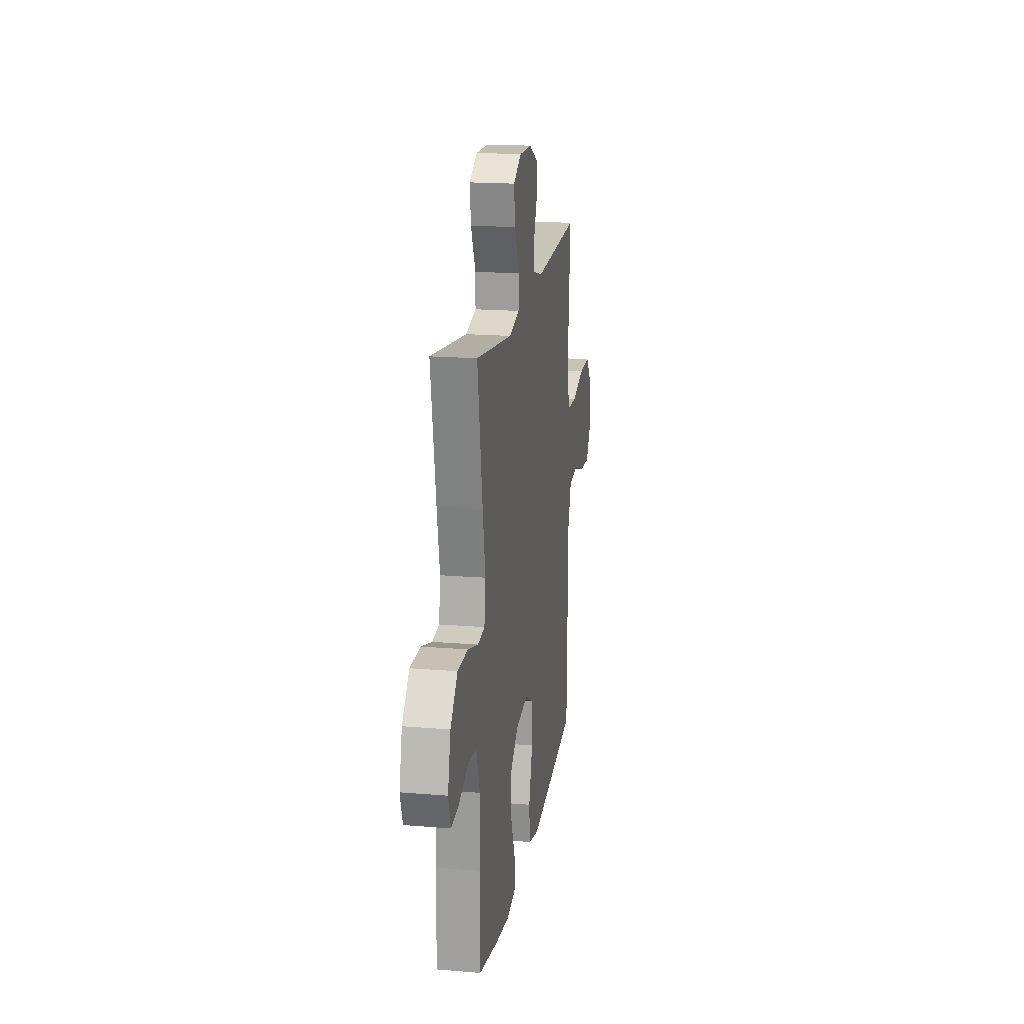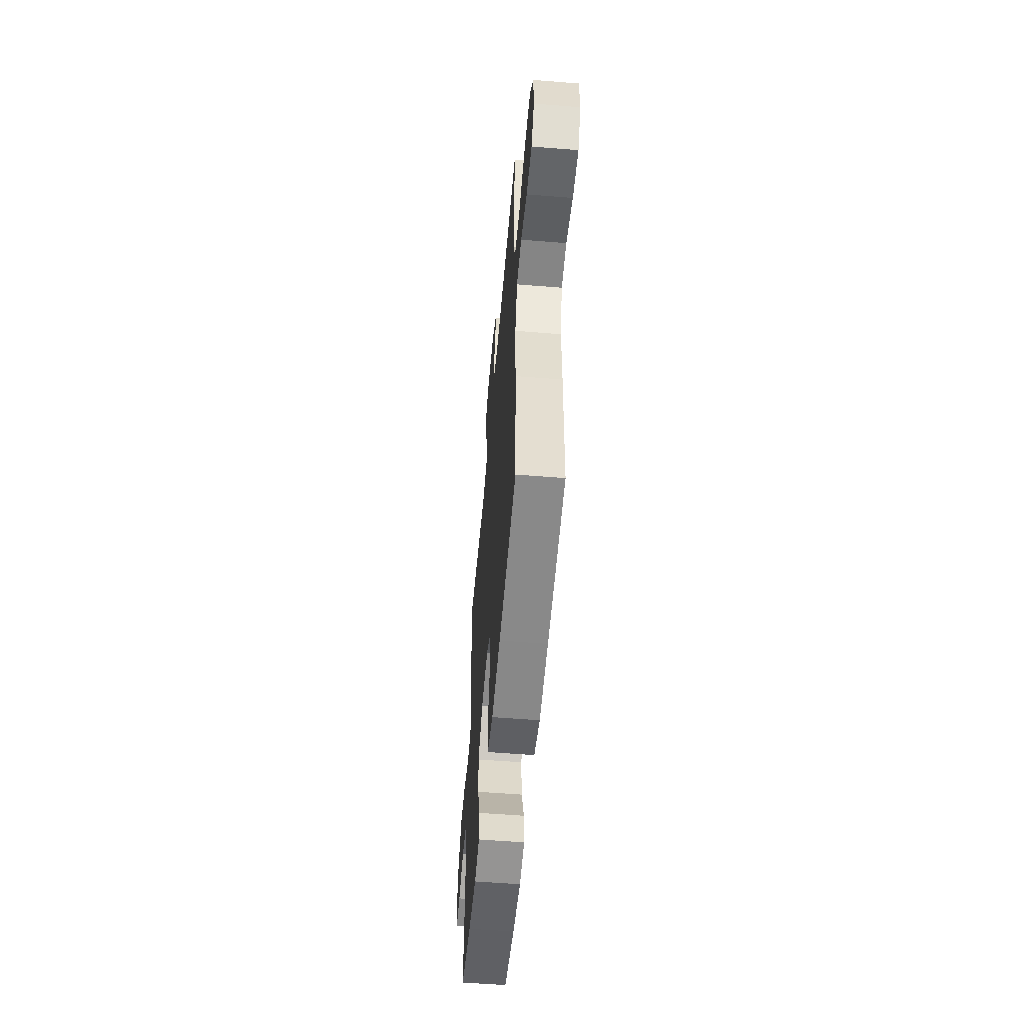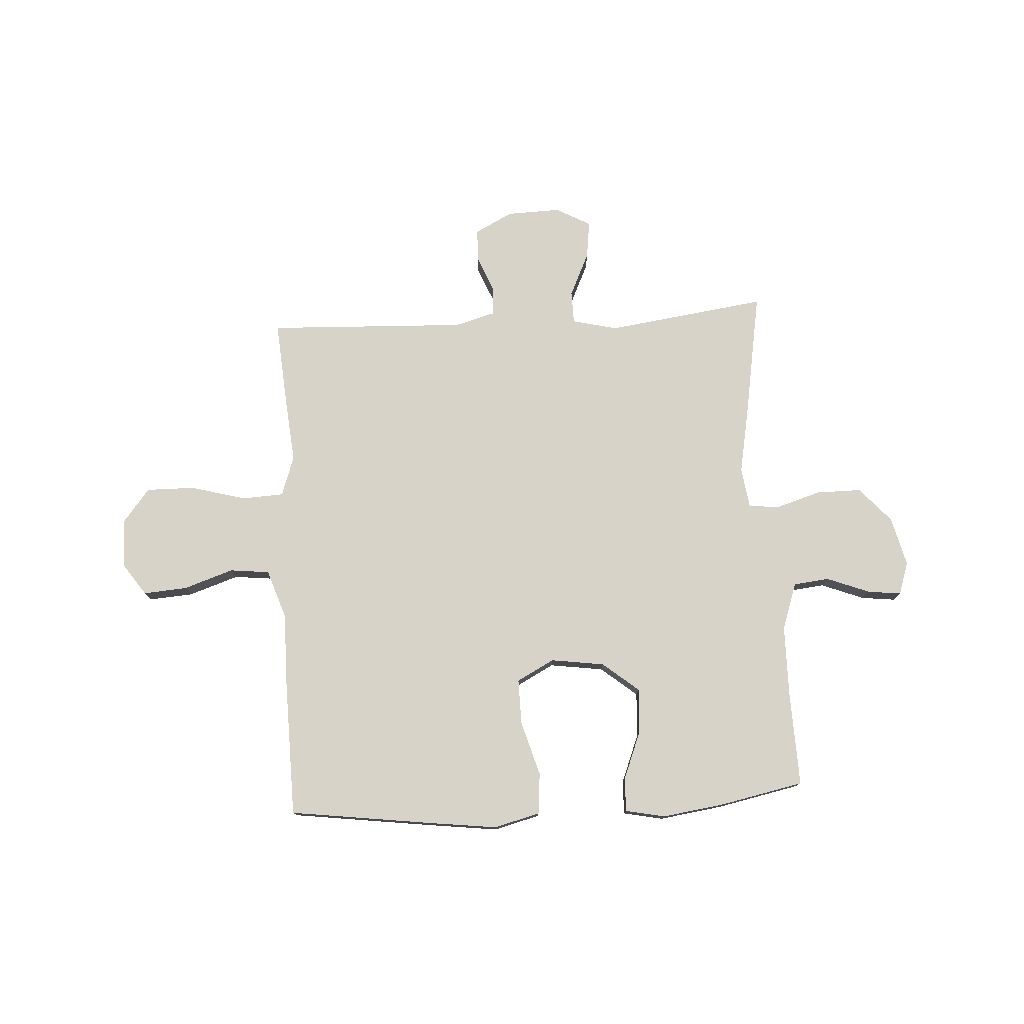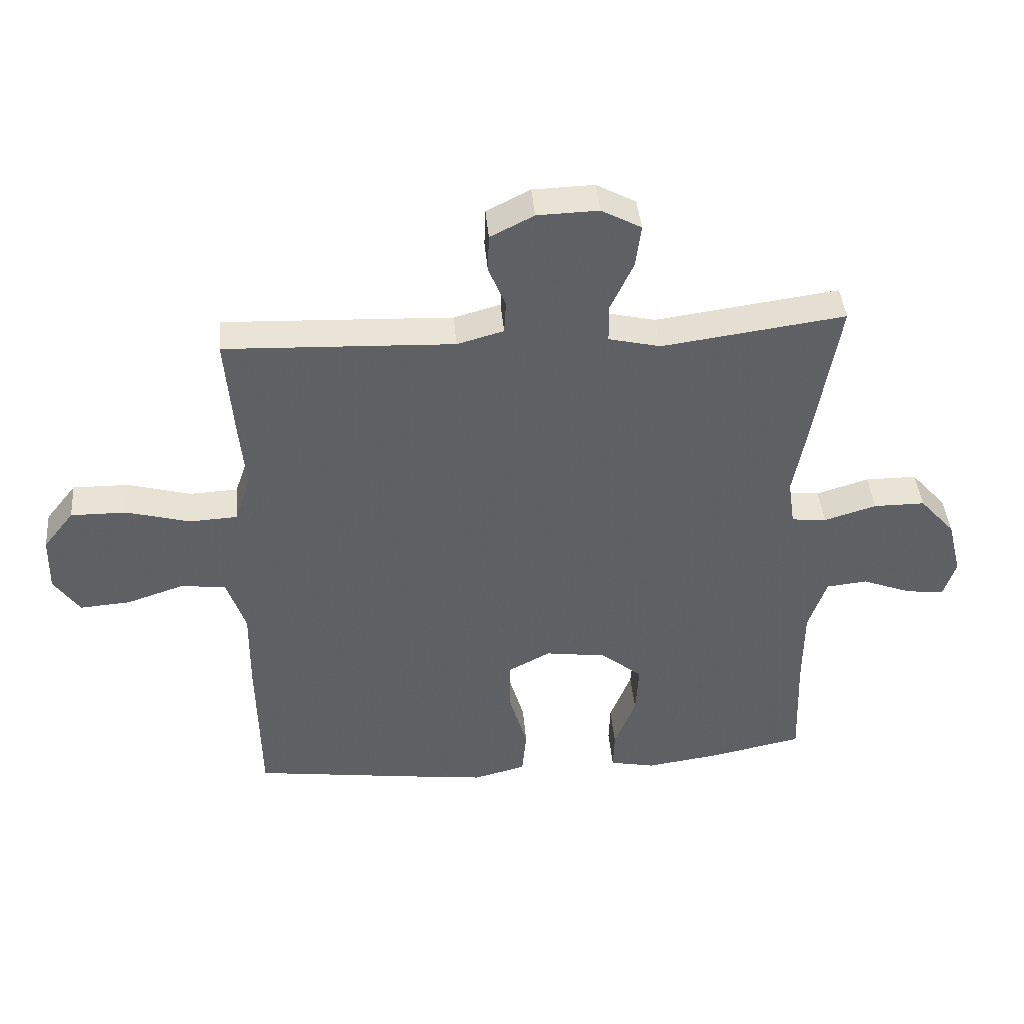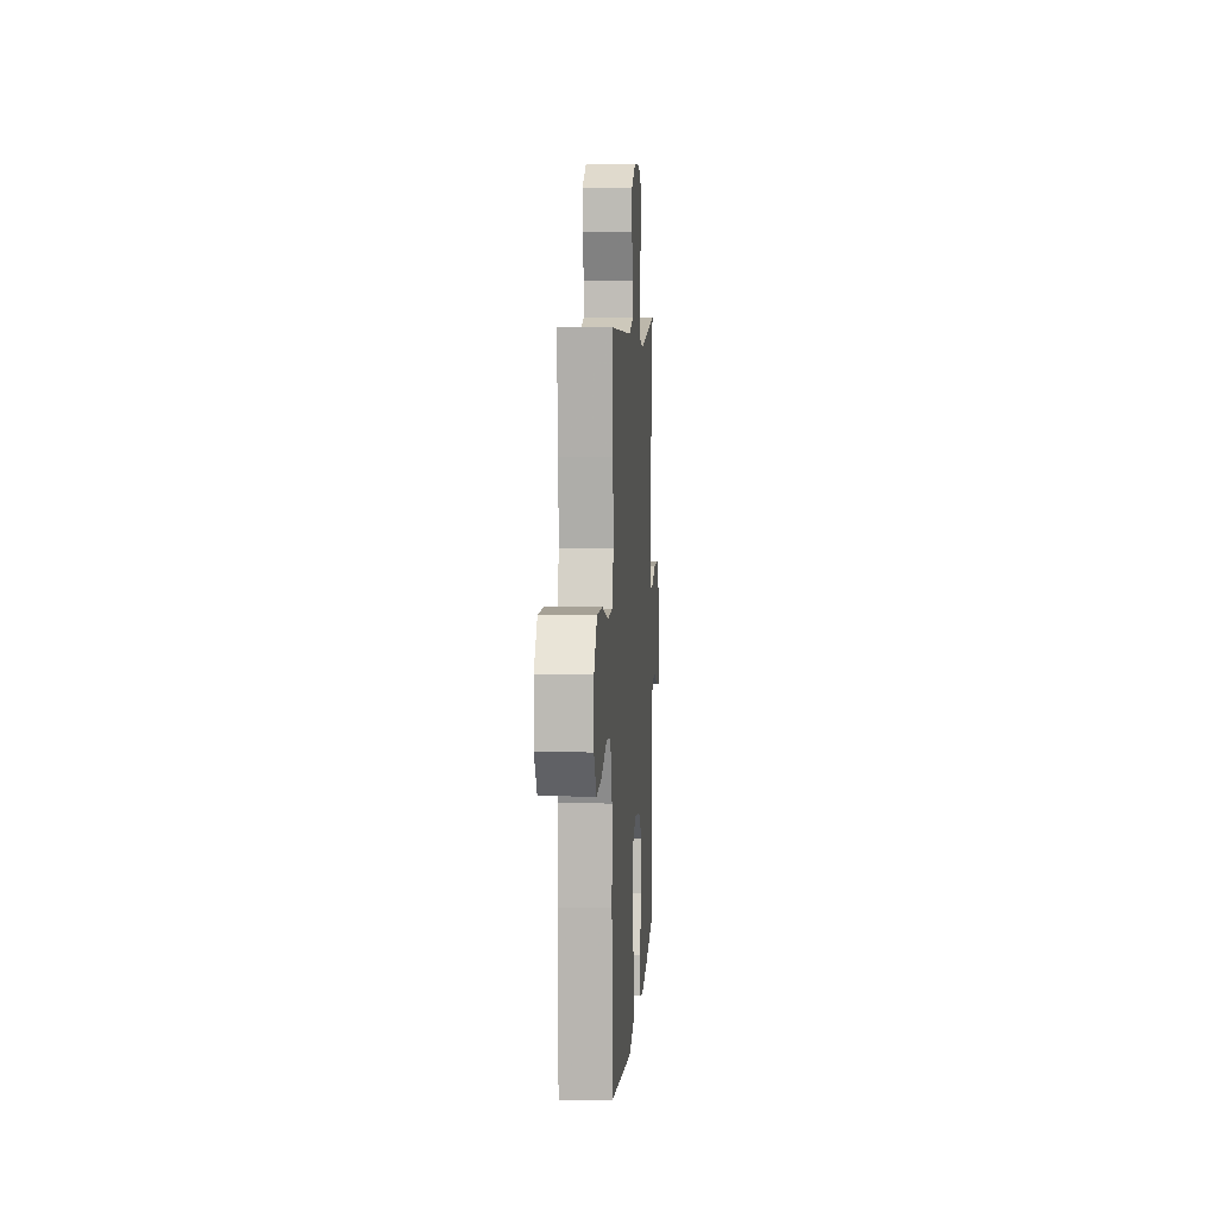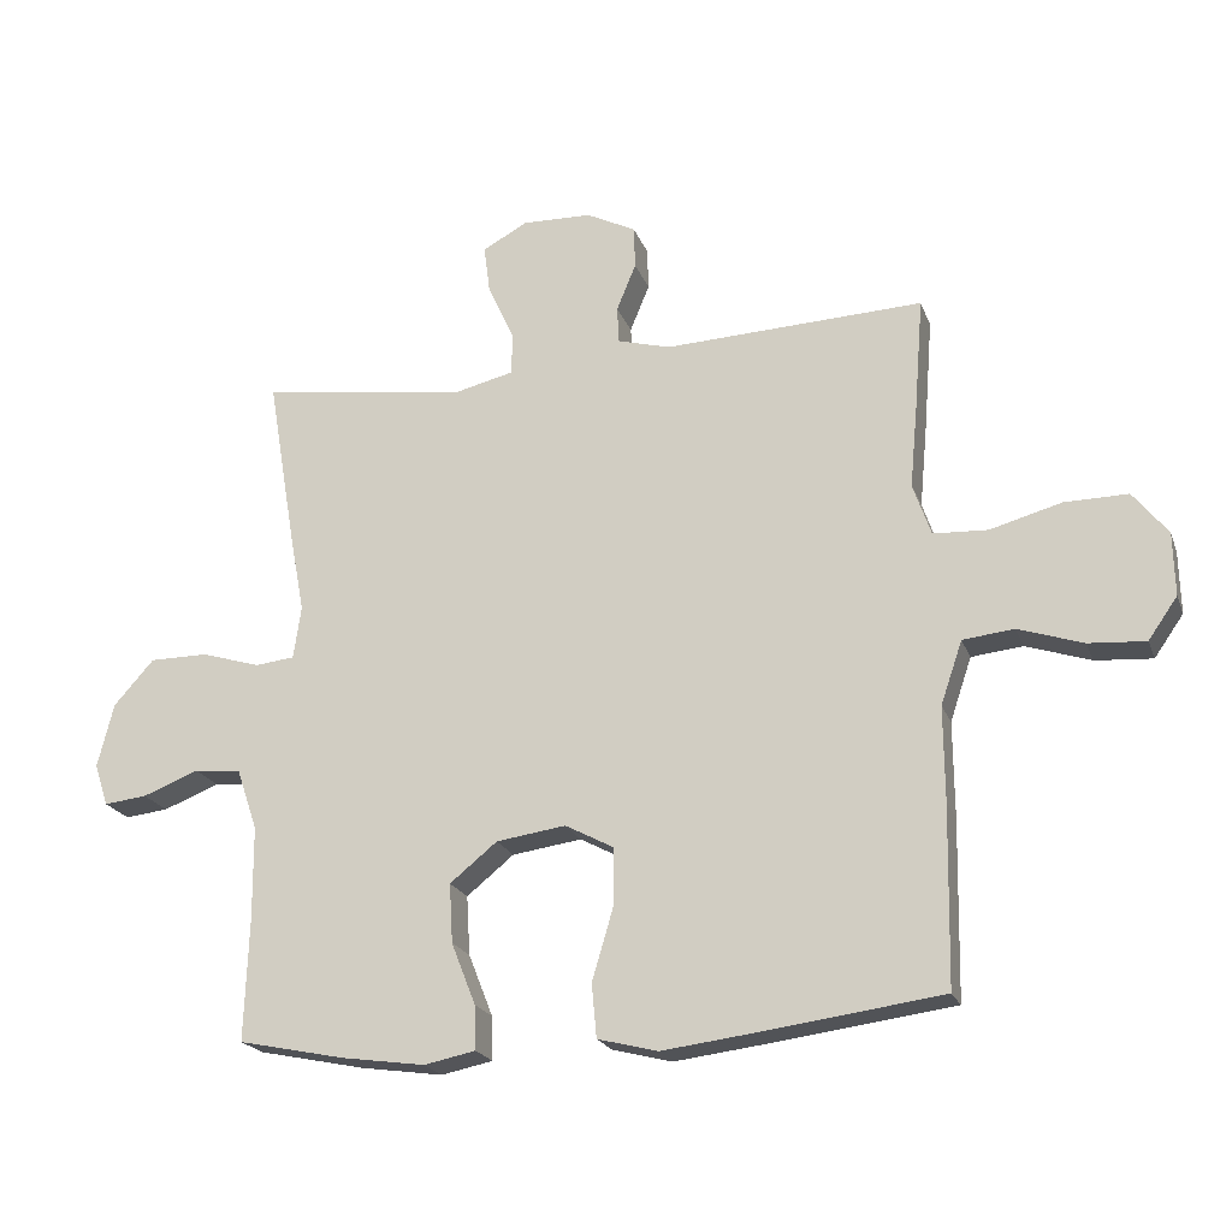
<metadata>
{"format":"obj","ext":"obj","renderer":"f3d","projection":"perspective","resolution":1024,"background":"white","views":[{"elev":18.5,"azim":-80.9,"up":"+Z"},{"elev":-55.6,"azim":85.1,"up":"+Z"},{"elev":77.2,"azim":176.7,"up":"+Y"},{"elev":42.0,"azim":175.1,"up":"+Z"},{"elev":6.8,"azim":93.8,"up":"+Z"},{"elev":-21.0,"azim":17.1,"up":"+Z"}]}
</metadata>
<code>
v 0.5 0.07 -0.5
v 0.235 0.07 -0.535
v 0.105 0.07 -0.551
v 0.019 0.07 -0.529
v 0.012 0.07 -0.452
v 0.042 0.07 -0.35
v 0.043 0.07 -0.265
v -0.027 0.07 -0.228
v -0.127 0.07 -0.242
v -0.195 0.07 -0.297
v -0.19 0.07 -0.382
v -0.155 0.07 -0.471
v -0.153 0.07 -0.534
v -0.227 0.07 -0.549
v -0.346 0.07 -0.532
v -0.5 0.07 -0.5
v -0.494 0.07 -0.324
v -0.495 0.07 -0.19
v -0.525 0.07 -0.102
v -0.592 0.07 -0.095
v -0.673 0.07 -0.126
v -0.735 0.07 -0.133
v -0.755 0.07 -0.072
v -0.732 0.07 0.02
v -0.674 0.07 0.085
v -0.59 0.07 0.085
v -0.505 0.07 0.059
v -0.448 0.07 0.065
v -0.437 0.07 0.141
v -0.459 0.07 0.258
v -0.5 0.07 0.5
v -0.201 0.07 0.459
v -0.116 0.07 0.479
v -0.115 0.07 0.54
v -0.153 0.07 0.622
v -0.162 0.07 0.692
v -0.097 0.07 0.727
v 0.003 0.07 0.724
v 0.074 0.07 0.688
v 0.076 0.07 0.627
v 0.048 0.07 0.559
v 0.051 0.07 0.506
v 0.127 0.07 0.485
v 0.5 0.07 0.5
v 0.487 0.07 0.336
v 0.476 0.07 0.219
v 0.502 0.07 0.144
v 0.58 0.07 0.14
v 0.683 0.07 0.168
v 0.774 0.07 0.169
v 0.824 0.07 0.106
v 0.826 0.07 0.015
v 0.784 0.07 -0.045
v 0.702 0.07 -0.039
v 0.609 0.07 -0.008
v 0.535 0.07 -0.016
v 0.504 0.07 -0.107
v 0.505 0.07 -0.243
v 0.5 0 -0.5
v 0.235 0 -0.535
v 0.105 0 -0.551
v 0.019 0 -0.529
v 0.012 0 -0.452
v 0.042 0 -0.35
v 0.043 0 -0.265
v -0.027 0 -0.228
v -0.127 0 -0.242
v -0.195 0 -0.297
v -0.19 0 -0.382
v -0.155 0 -0.471
v -0.153 0 -0.534
v -0.227 0 -0.549
v -0.346 0 -0.532
v -0.5 0 -0.5
v -0.494 0 -0.324
v -0.495 0 -0.19
v -0.525 0 -0.102
v -0.592 0 -0.095
v -0.673 0 -0.126
v -0.735 0 -0.133
v -0.755 0 -0.072
v -0.732 0 0.02
v -0.674 0 0.085
v -0.59 0 0.085
v -0.505 0 0.059
v -0.448 0 0.065
v -0.437 0 0.141
v -0.459 0 0.258
v -0.5 0 0.5
v -0.201 0 0.459
v -0.116 0 0.479
v -0.115 0 0.54
v -0.153 0 0.622
v -0.162 0 0.692
v -0.097 0 0.727
v 0.003 0 0.724
v 0.074 0 0.688
v 0.076 0 0.627
v 0.048 0 0.559
v 0.051 0 0.506
v 0.127 0 0.485
v 0.5 0 0.5
v 0.487 0 0.336
v 0.476 0 0.219
v 0.502 0 0.144
v 0.58 0 0.14
v 0.683 0 0.168
v 0.774 0 0.169
v 0.824 0 0.106
v 0.826 0 0.015
v 0.784 0 -0.045
v 0.702 0 -0.039
v 0.609 0 -0.008
v 0.535 0 -0.016
v 0.504 0 -0.107
v 0.505 0 -0.243
f 4 5 6
f 3 4 6
f 2 3 6
f 1 2 6
f 58 1 6
f 57 58 6
f 56 57 6 7
f 53 54 55
f 52 53 55
f 51 52 55
f 50 51 55
f 49 50 55
f 48 49 55
f 47 48 55 56
f 56 7 8
f 47 56 8
f 46 47 8
f 46 8 9
f 45 46 9
f 44 45 9
f 43 44 9
f 39 40 41
f 38 39 41
f 37 38 41
f 36 37 41
f 35 36 41
f 34 35 41
f 33 34 41 42
f 43 9 10
f 42 43 10
f 33 42 10
f 32 33 10
f 31 32 10
f 30 31 10
f 29 30 10
f 25 26 27
f 24 25 27
f 23 24 27
f 22 23 27
f 21 22 27
f 20 21 27
f 19 20 27 28
f 18 19 28
f 17 18 28
f 17 28 29
f 16 17 29
f 15 16 29
f 14 15 29
f 13 14 29
f 12 13 29
f 11 12 29
f 10 11 29
f 64 63 62
f 64 62 61
f 64 61 60
f 64 60 59
f 64 59 116
f 64 116 115
f 65 64 115 114
f 113 112 111
f 113 111 110
f 113 110 109
f 113 109 108
f 113 108 107
f 113 107 106
f 114 113 106 105
f 66 65 114
f 66 114 105
f 66 105 104
f 67 66 104
f 67 104 103
f 67 103 102
f 67 102 101
f 99 98 97
f 99 97 96
f 99 96 95
f 99 95 94
f 99 94 93
f 99 93 92
f 100 99 92 91
f 68 67 101
f 68 101 100
f 68 100 91
f 68 91 90
f 68 90 89
f 68 89 88
f 68 88 87
f 85 84 83
f 85 83 82
f 85 82 81
f 85 81 80
f 85 80 79
f 85 79 78
f 86 85 78 77
f 86 77 76
f 86 76 75
f 87 86 75
f 87 75 74
f 87 74 73
f 87 73 72
f 87 72 71
f 87 71 70
f 87 70 69
f 87 69 68
f 1 59 60 2
f 2 60 61 3
f 3 61 62 4
f 4 62 63 5
f 5 63 64 6
f 6 64 65 7
f 7 65 66 8
f 8 66 67 9
f 9 67 68 10
f 10 68 69 11
f 11 69 70 12
f 12 70 71 13
f 13 71 72 14
f 14 72 73 15
f 15 73 74 16
f 16 74 75 17
f 17 75 76 18
f 18 76 77 19
f 19 77 78 20
f 20 78 79 21
f 21 79 80 22
f 22 80 81 23
f 23 81 82 24
f 24 82 83 25
f 25 83 84 26
f 26 84 85 27
f 27 85 86 28
f 28 86 87 29
f 29 87 88 30
f 30 88 89 31
f 31 89 90 32
f 32 90 91 33
f 33 91 92 34
f 34 92 93 35
f 35 93 94 36
f 36 94 95 37
f 37 95 96 38
f 38 96 97 39
f 39 97 98 40
f 40 98 99 41
f 41 99 100 42
f 42 100 101 43
f 43 101 102 44
f 44 102 103 45
f 45 103 104 46
f 46 104 105 47
f 47 105 106 48
f 48 106 107 49
f 49 107 108 50
f 50 108 109 51
f 51 109 110 52
f 52 110 111 53
f 53 111 112 54
f 54 112 113 55
f 55 113 114 56
f 56 114 115 57
f 57 115 116 58
f 58 116 59 1

</code>
